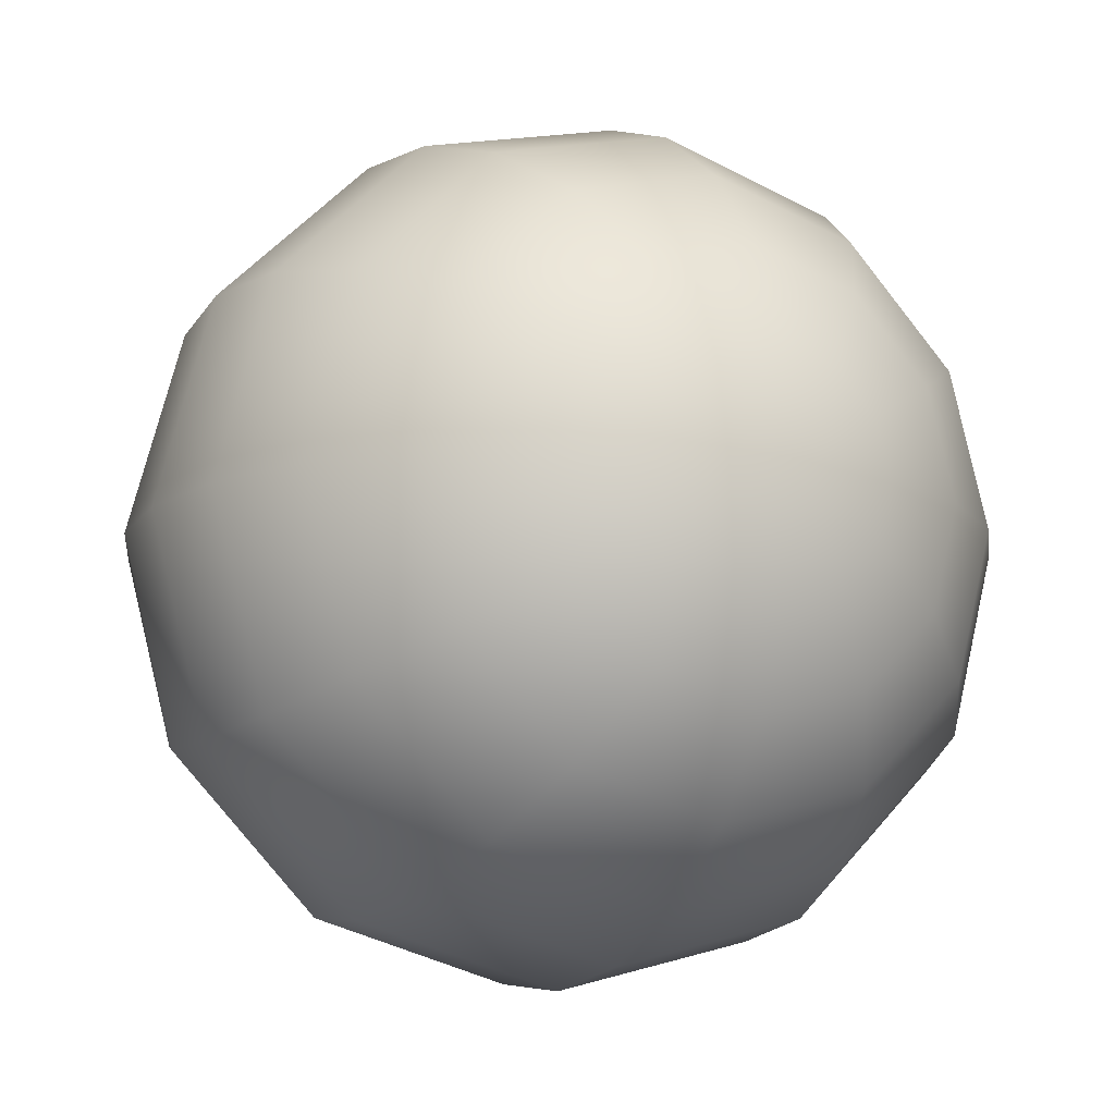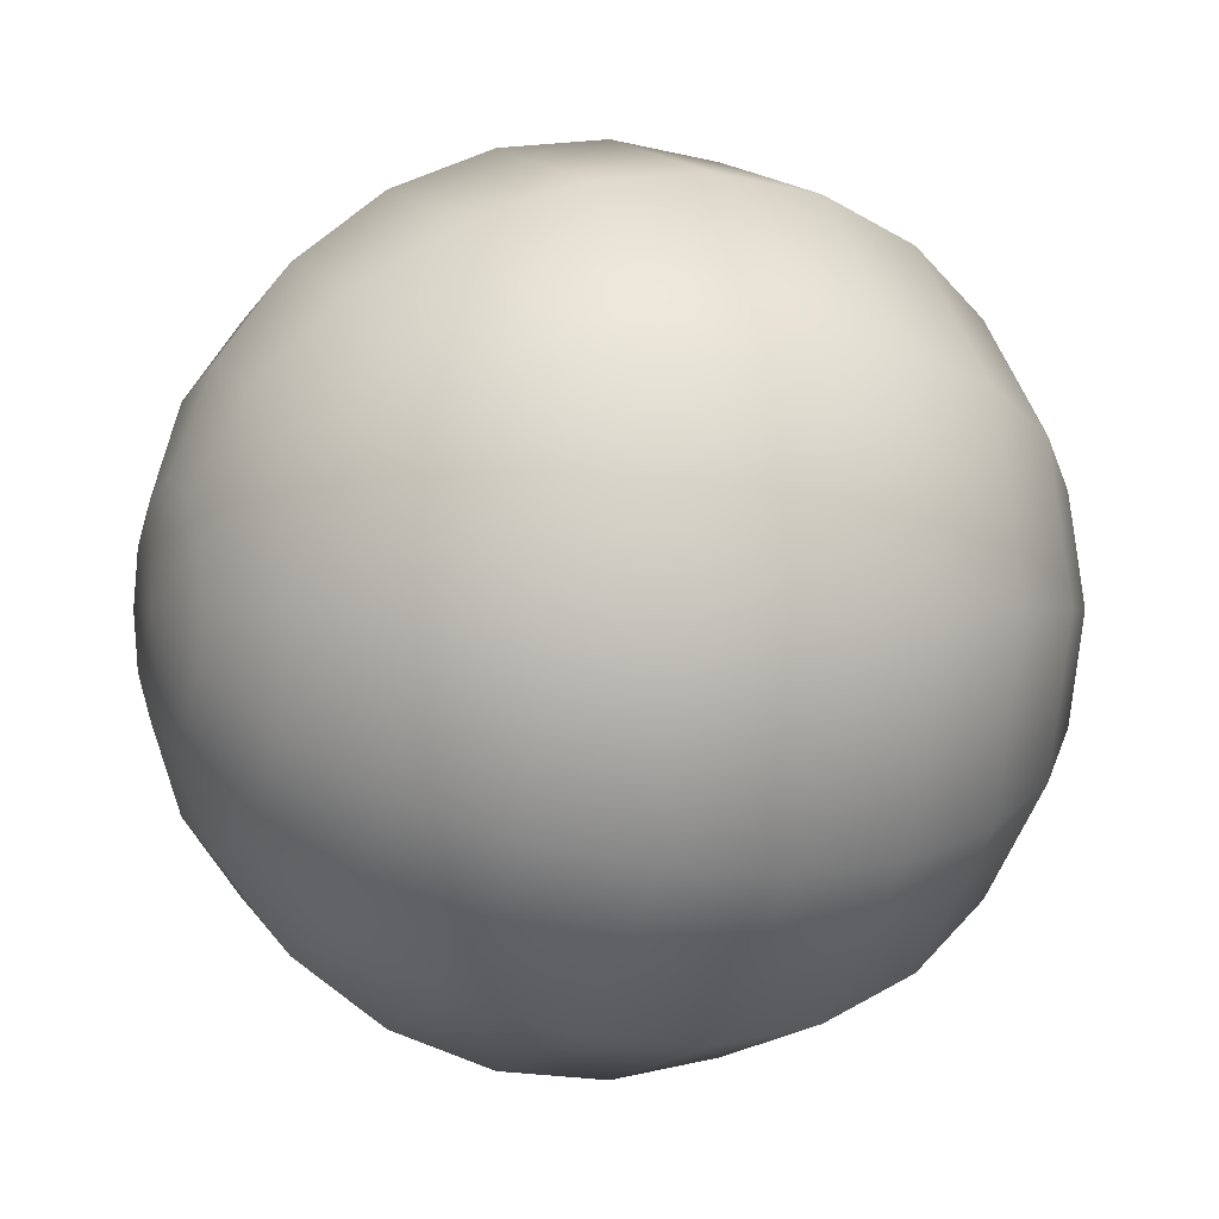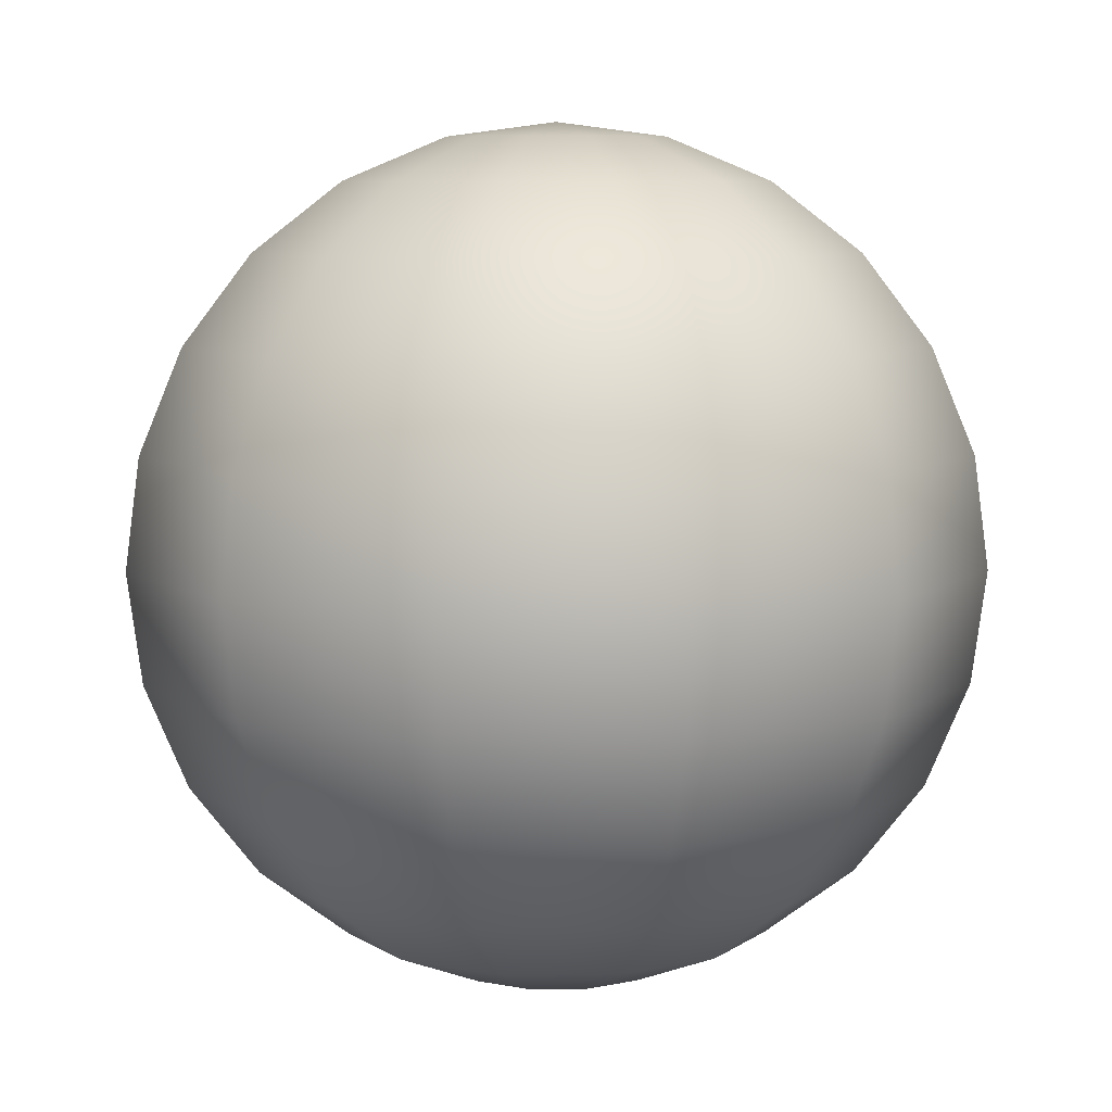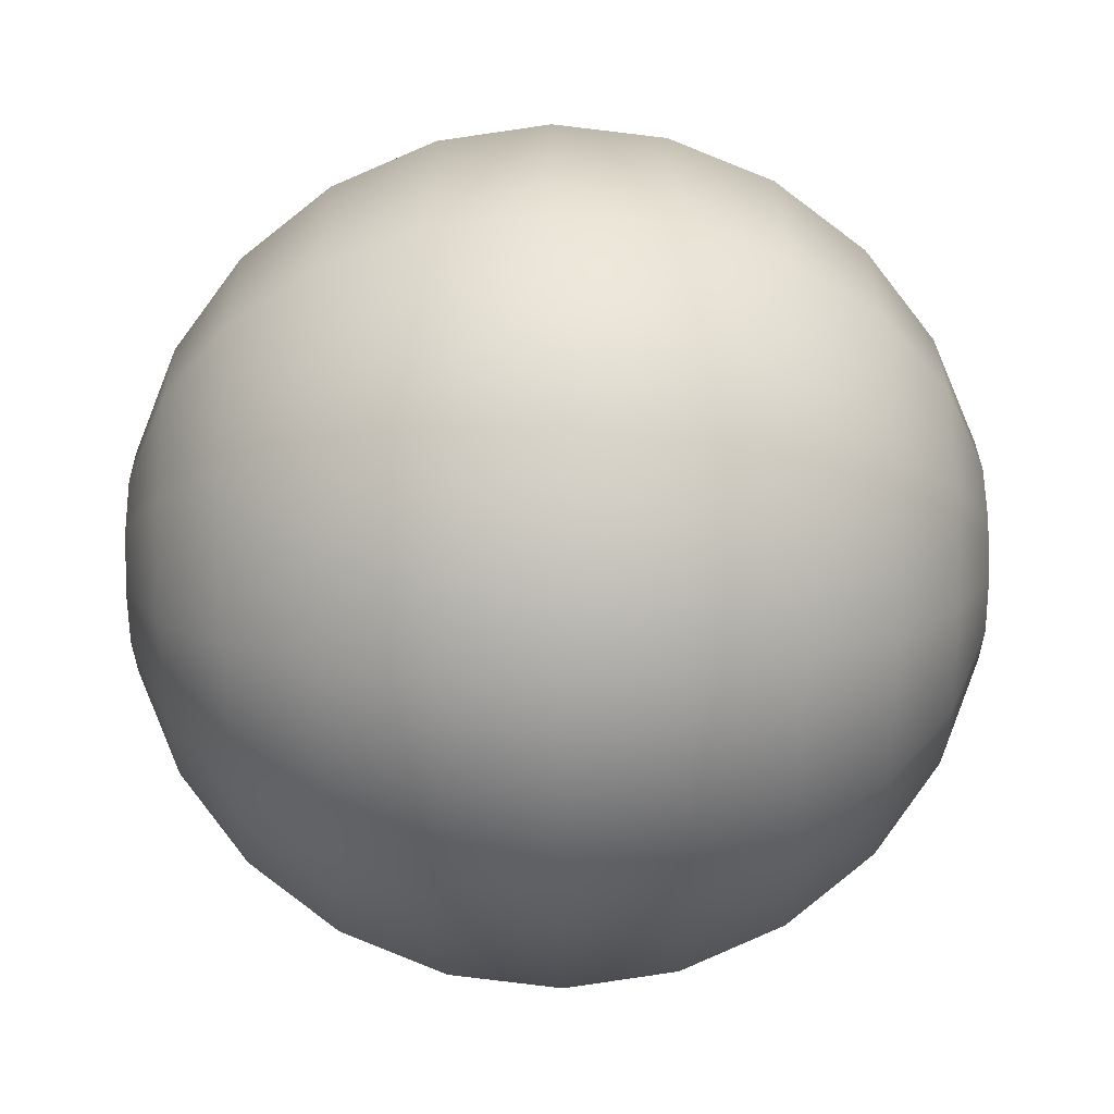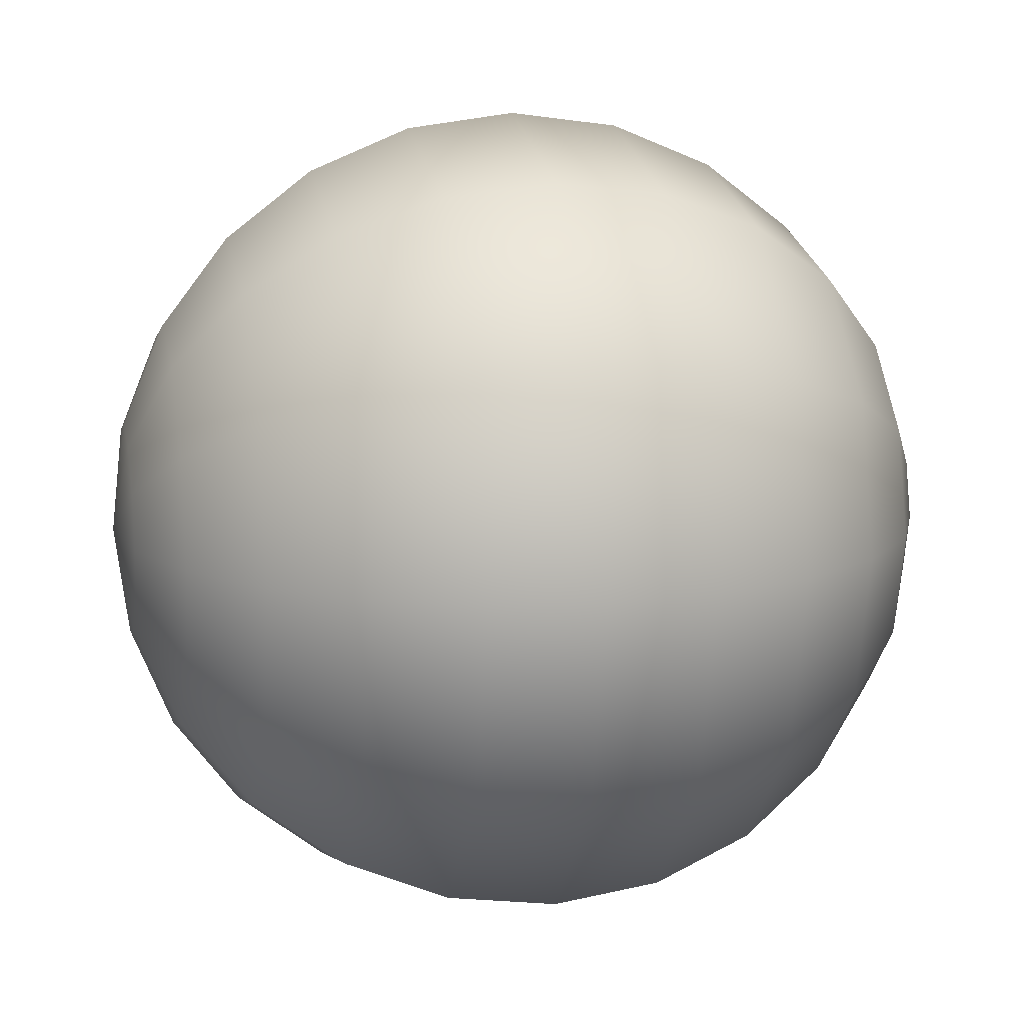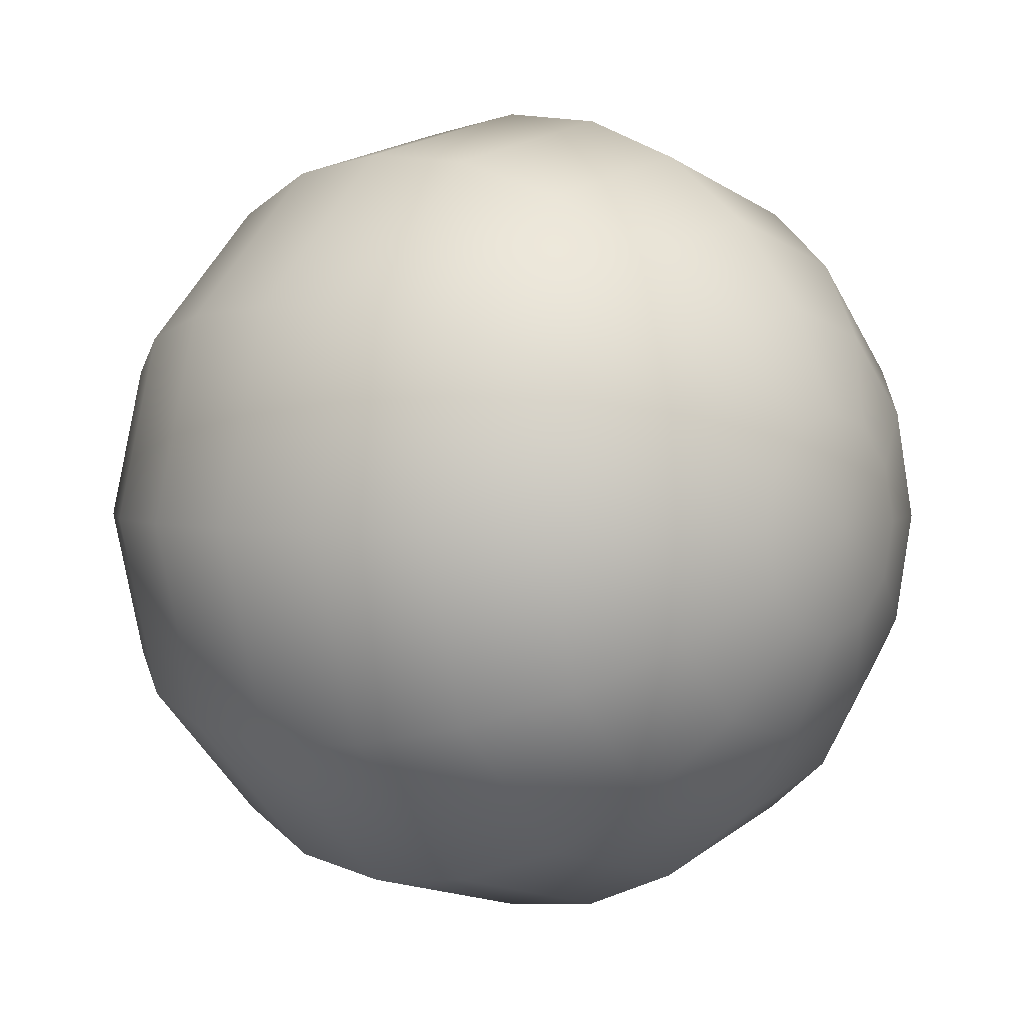
<metadata>
{"format":"obj","ext":"obj","renderer":"f3d","projection":"perspective","resolution":1024,"background":"white","views":[{"elev":-13.1,"azim":151.1,"up":"+Y"},{"elev":-0.2,"azim":66.5,"up":"+Y"},{"elev":7.6,"azim":-75.9,"up":"+Z"},{"elev":74.2,"azim":89.2,"up":"+Y"},{"elev":11.7,"azim":78.0,"up":"+Y"},{"elev":2.8,"azim":130.7,"up":"+Y"}]}
</metadata>
<code>
v -0.04798 1.818 0.127
v -0.04005 1.818 0.1303
v -0.03324 1.818 0.1355
v -0.02801 1.818 0.1423
v -0.02473 1.818 0.1503
v -0.02361 1.818 0.1588
v -0.02473 1.818 0.1673
v -0.02801 1.818 0.1752
v -0.03324 1.818 0.182
v -0.04005 1.818 0.1873
v -0.04798 1.818 0.1905
v -0.04913 1.814 0.127
v -0.04226 1.81 0.1303
v -0.03636 1.806 0.1355
v -0.03183 1.804 0.1423
v -0.02898 1.802 0.1503
v -0.02801 1.802 0.1588
v -0.02898 1.802 0.1673
v -0.03183 1.804 0.1752
v -0.03636 1.806 0.182
v -0.04226 1.81 0.1873
v -0.04913 1.814 0.1905
v -0.05224 1.811 0.127
v -0.04827 1.804 0.1303
v -0.04487 1.798 0.1355
v -0.04226 1.793 0.1423
v -0.04061 1.79 0.1503
v -0.04005 1.789 0.1588
v -0.04061 1.79 0.1673
v -0.04226 1.793 0.1752
v -0.04487 1.798 0.182
v -0.04827 1.804 0.1873
v -0.05224 1.811 0.1905
v -0.0565 1.809 0.127
v -0.0565 1.802 0.1303
v -0.0565 1.795 0.1355
v -0.0565 1.789 0.1423
v -0.0565 1.786 0.1503
v -0.0565 1.785 0.1588
v -0.0565 1.786 0.1673
v -0.0565 1.789 0.1752
v -0.0565 1.795 0.182
v -0.0565 1.802 0.1873
v -0.0565 1.809 0.1905
v -0.06076 1.811 0.127
v -0.06472 1.804 0.1303
v -0.06813 1.798 0.1355
v -0.07074 1.793 0.1423
v -0.07238 1.79 0.1503
v -0.07294 1.789 0.1588
v -0.07238 1.79 0.1673
v -0.07074 1.793 0.1752
v -0.06813 1.798 0.182
v -0.06472 1.804 0.1873
v -0.06076 1.811 0.1905
v -0.06387 1.814 0.127
v -0.07074 1.81 0.1303
v -0.07664 1.806 0.1355
v -0.08117 1.804 0.1423
v -0.08401 1.802 0.1503
v -0.08498 1.802 0.1588
v -0.08401 1.802 0.1673
v -0.08117 1.804 0.1752
v -0.07664 1.806 0.182
v -0.07074 1.81 0.1873
v -0.06387 1.814 0.1905
v -0.06501 1.818 0.127
v -0.07294 1.818 0.1303
v -0.07976 1.818 0.1355
v -0.08498 1.818 0.1423
v -0.08827 1.818 0.1503
v -0.08939 1.818 0.1588
v -0.08827 1.818 0.1673
v -0.08498 1.818 0.1752
v -0.07976 1.818 0.182
v -0.07294 1.818 0.1873
v -0.06501 1.818 0.1905
v -0.06387 1.822 0.127
v -0.07074 1.826 0.1303
v -0.07664 1.83 0.1355
v -0.08117 1.832 0.1423
v -0.08401 1.834 0.1503
v -0.08498 1.834 0.1588
v -0.08401 1.834 0.1673
v -0.08117 1.832 0.1752
v -0.07664 1.83 0.182
v -0.07074 1.826 0.1873
v -0.06387 1.822 0.1905
v -0.06076 1.825 0.127
v -0.06472 1.832 0.1303
v -0.06813 1.838 0.1355
v -0.07074 1.843 0.1423
v -0.07238 1.845 0.1503
v -0.07294 1.846 0.1588
v -0.07238 1.845 0.1673
v -0.07074 1.843 0.1752
v -0.06813 1.838 0.182
v -0.06472 1.832 0.1873
v -0.06076 1.825 0.1905
v -0.0565 1.826 0.127
v -0.0565 1.834 0.1303
v -0.0565 1.841 0.1355
v -0.0565 1.846 0.1423
v -0.0565 1.85 0.1503
v -0.0565 1.851 0.1588
v -0.0565 1.85 0.1673
v -0.0565 1.846 0.1752
v -0.0565 1.841 0.182
v -0.0565 1.834 0.1873
v -0.0565 1.826 0.1905
v -0.05224 1.825 0.127
v -0.04827 1.832 0.1303
v -0.04487 1.838 0.1355
v -0.04226 1.843 0.1423
v -0.04061 1.845 0.1503
v -0.04005 1.846 0.1588
v -0.04061 1.845 0.1673
v -0.04226 1.843 0.1752
v -0.04487 1.838 0.182
v -0.04827 1.832 0.1873
v -0.05224 1.825 0.1905
v -0.04913 1.822 0.127
v -0.04226 1.826 0.1303
v -0.03636 1.83 0.1355
v -0.03183 1.832 0.1423
v -0.02898 1.834 0.1503
v -0.02801 1.834 0.1588
v -0.02898 1.834 0.1673
v -0.03183 1.832 0.1752
v -0.03636 1.83 0.182
v -0.04226 1.826 0.1873
v -0.04913 1.822 0.1905
v -0.0565 1.818 0.1259
v -0.0565 1.818 0.1917
g Default
f 12 133 1
f 2 13 12 1
f 3 14 13 2
f 3 4 15 14
f 4 5 16 15
f 5 6 17 16
f 6 7 18 17
f 7 8 19 18
f 8 9 20 19
f 10 21 20 9
f 11 22 21 10
f 134 22 11
f 23 133 12
f 12 13 24 23
f 13 14 25 24
f 14 15 26 25
f 15 16 27 26
f 16 17 28 27
f 17 18 29 28
f 18 19 30 29
f 20 31 30 19
f 21 32 31 20
f 22 33 32 21
f 134 33 22
f 34 133 23
f 23 24 35 34
f 24 25 36 35
f 26 37 36 25
f 27 38 37 26
f 28 39 38 27
f 28 29 40 39
f 29 30 41 40
f 30 31 42 41
f 32 43 42 31
f 33 44 43 32
f 134 44 33
f 45 133 34
f 45 34 35 46
f 46 35 36 47
f 37 48 47 36
f 38 49 48 37
f 39 50 49 38
f 39 40 51 50
f 40 41 52 51
f 41 42 53 52
f 54 53 42 43
f 55 54 43 44
f 134 55 44
f 56 133 45
f 56 45 46 57
f 57 46 47 58
f 58 47 48 59
f 48 49 60 59
f 49 50 61 60
f 50 51 62 61
f 51 52 63 62
f 64 63 52 53
f 65 64 53 54
f 66 65 54 55
f 134 66 55
f 67 133 56
f 67 56 57 68
f 68 57 58 69
f 58 59 70 69
f 59 60 71 70
f 60 61 72 71
f 61 62 73 72
f 62 63 74 73
f 63 64 75 74
f 76 75 64 65
f 77 76 65 66
f 134 77 66
f 78 133 67
f 79 78 67 68
f 80 79 68 69
f 69 70 81 80
f 70 71 82 81
f 71 72 83 82
f 72 73 84 83
f 73 74 85 84
f 74 75 86 85
f 86 75 76 87
f 87 76 77 88
f 134 88 77
f 89 133 78
f 90 89 78 79
f 91 90 79 80
f 92 91 80 81
f 81 82 93 92
f 82 83 94 93
f 83 84 95 94
f 84 85 96 95
f 96 85 86 97
f 97 86 87 98
f 98 87 88 99
f 134 99 88
f 100 133 89
f 101 100 89 90
f 102 101 90 91
f 102 91 92 103
f 103 92 93 104
f 104 93 94 105
f 106 105 94 95
f 107 106 95 96
f 108 107 96 97
f 108 97 98 109
f 109 98 99 110
f 134 110 99
f 111 133 100
f 101 112 111 100
f 102 113 112 101
f 114 113 102 103
f 115 114 103 104
f 116 115 104 105
f 116 105 106 117
f 117 106 107 118
f 118 107 108 119
f 108 109 120 119
f 109 110 121 120
f 134 121 110
f 122 133 111
f 112 123 122 111
f 113 124 123 112
f 114 125 124 113
f 114 115 126 125
f 115 116 127 126
f 116 117 128 127
f 117 118 129 128
f 118 119 130 129
f 119 120 131 130
f 120 121 132 131
f 134 132 121
f 1 133 122
f 123 2 1 122
f 124 3 2 123
f 124 125 4 3
f 125 126 5 4
f 126 127 6 5
f 127 128 7 6
f 128 129 8 7
f 129 130 9 8
f 130 131 10 9
f 131 132 11 10
f 134 11 132

</code>
